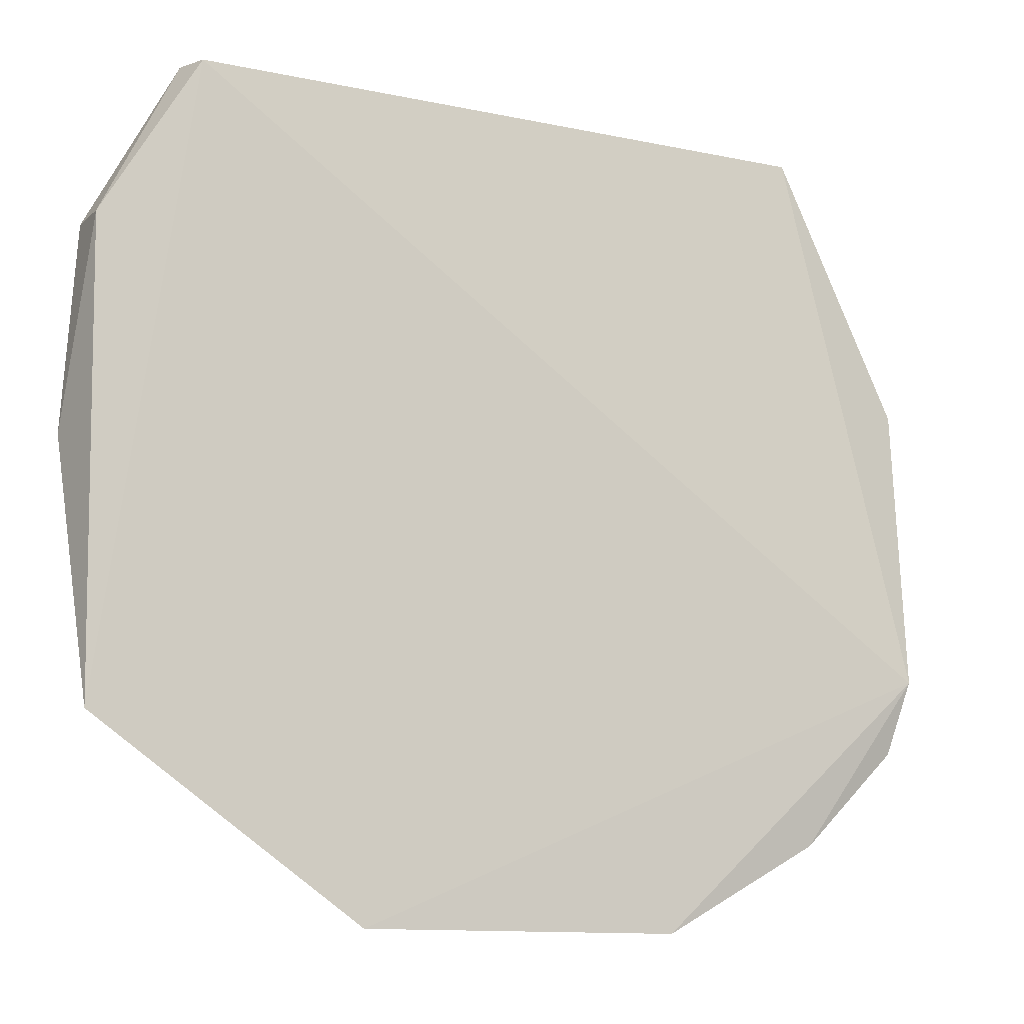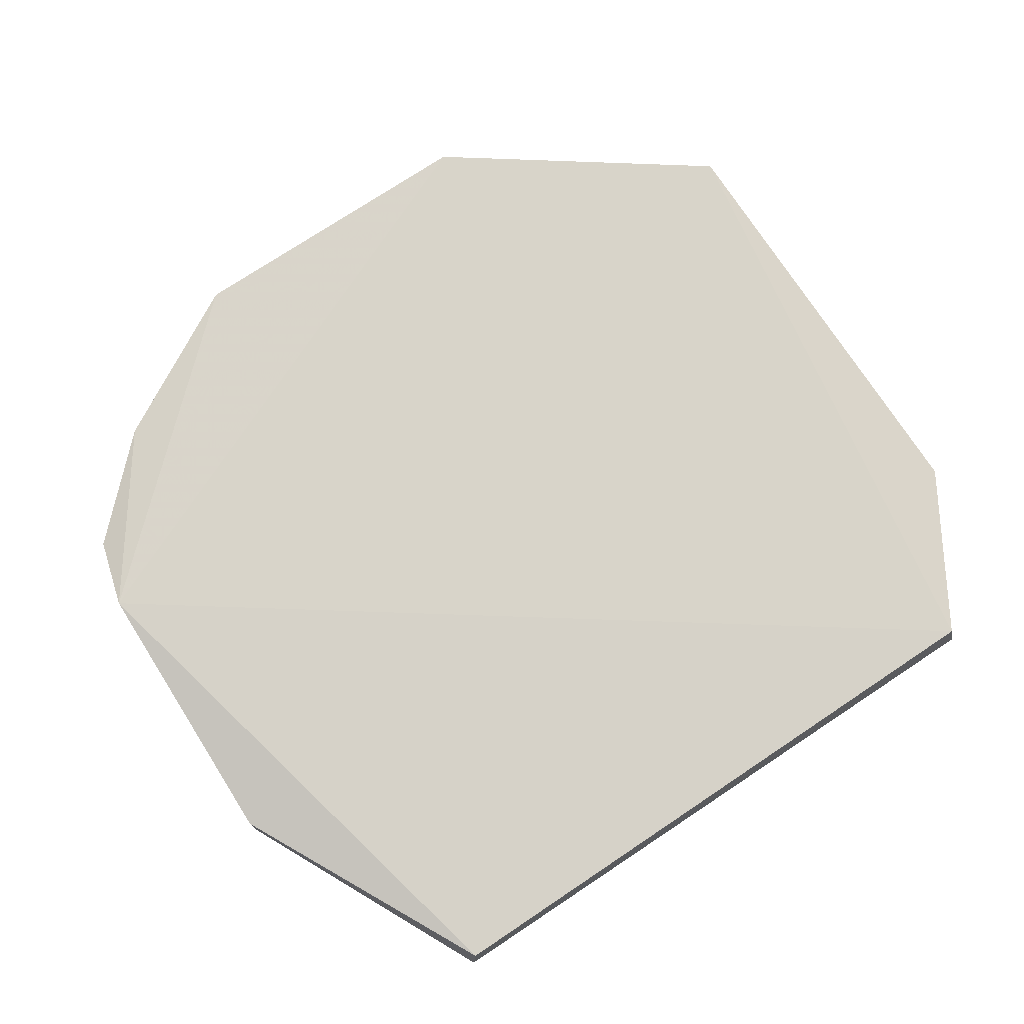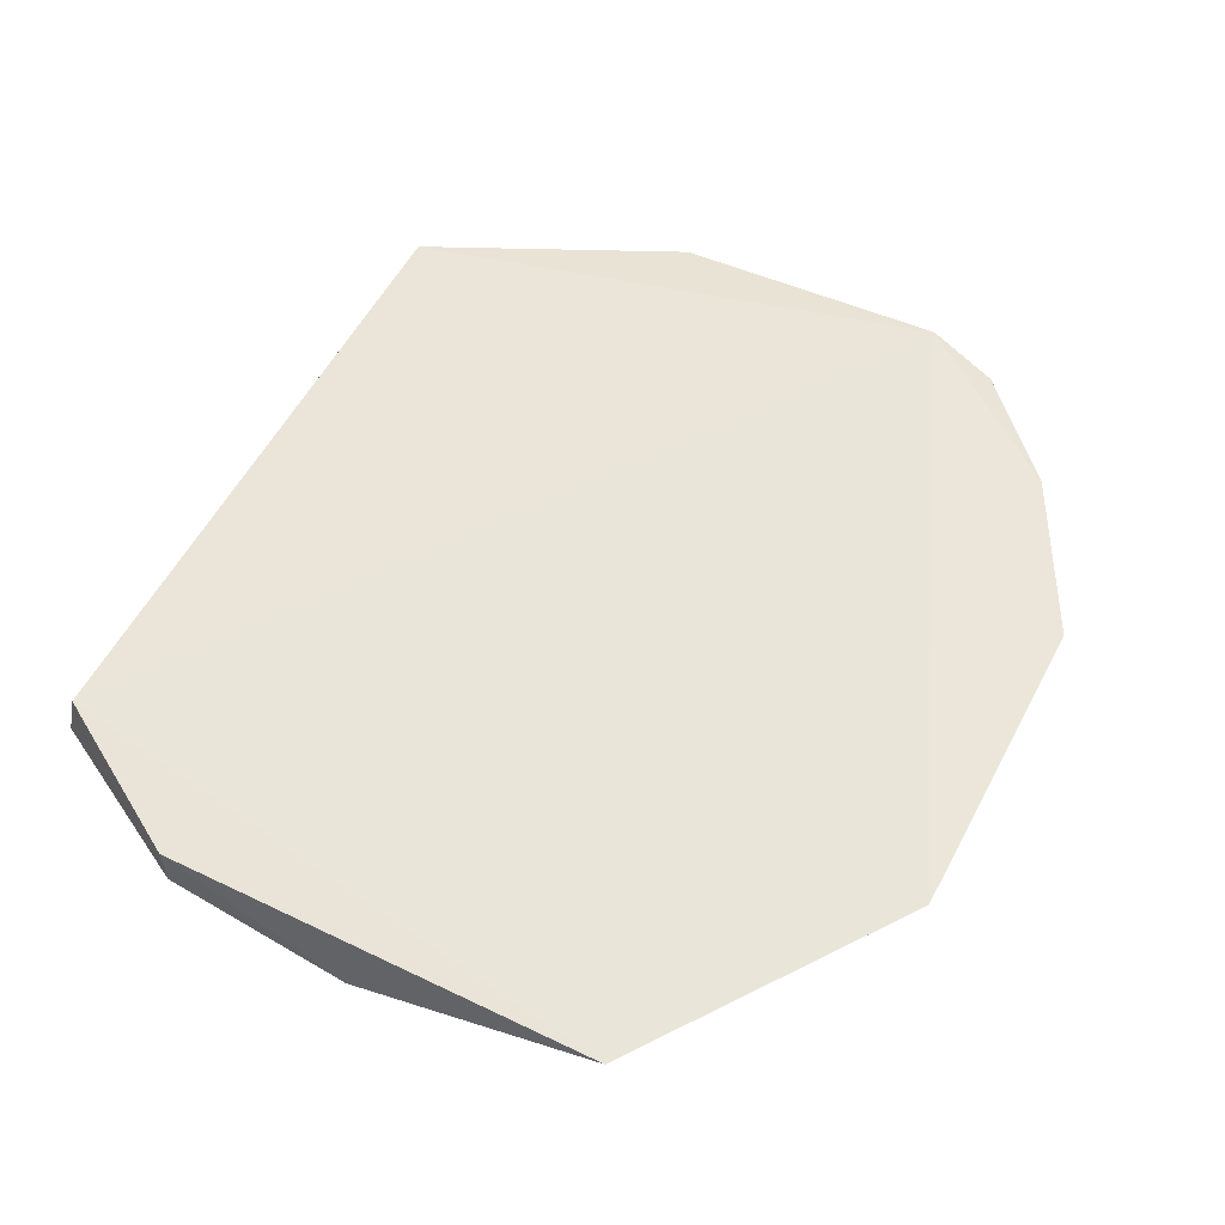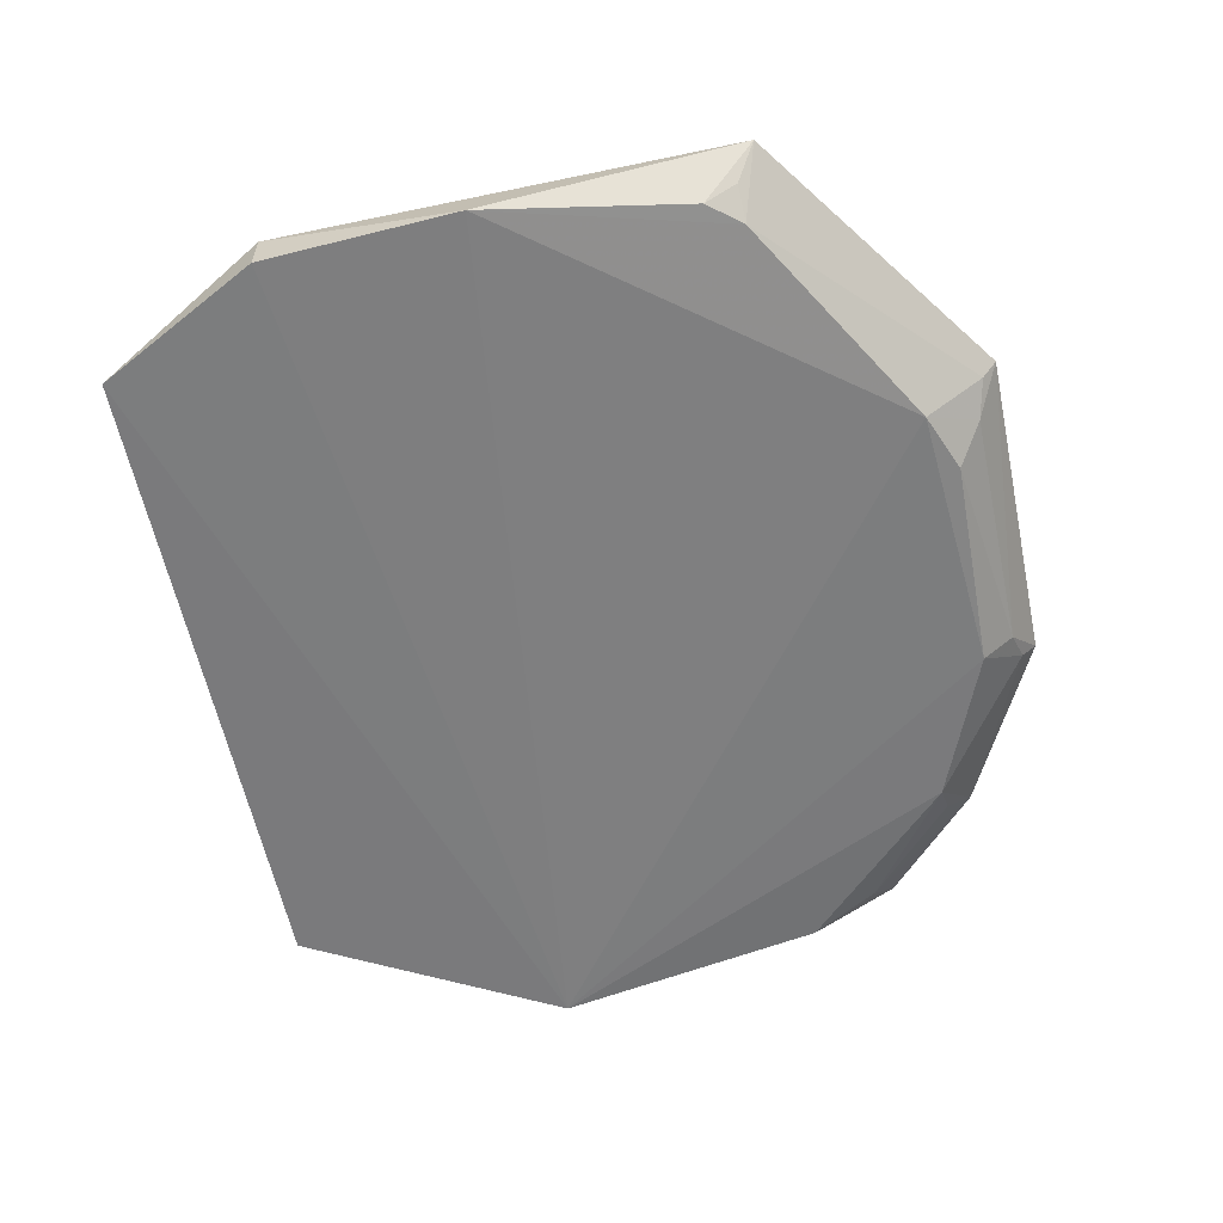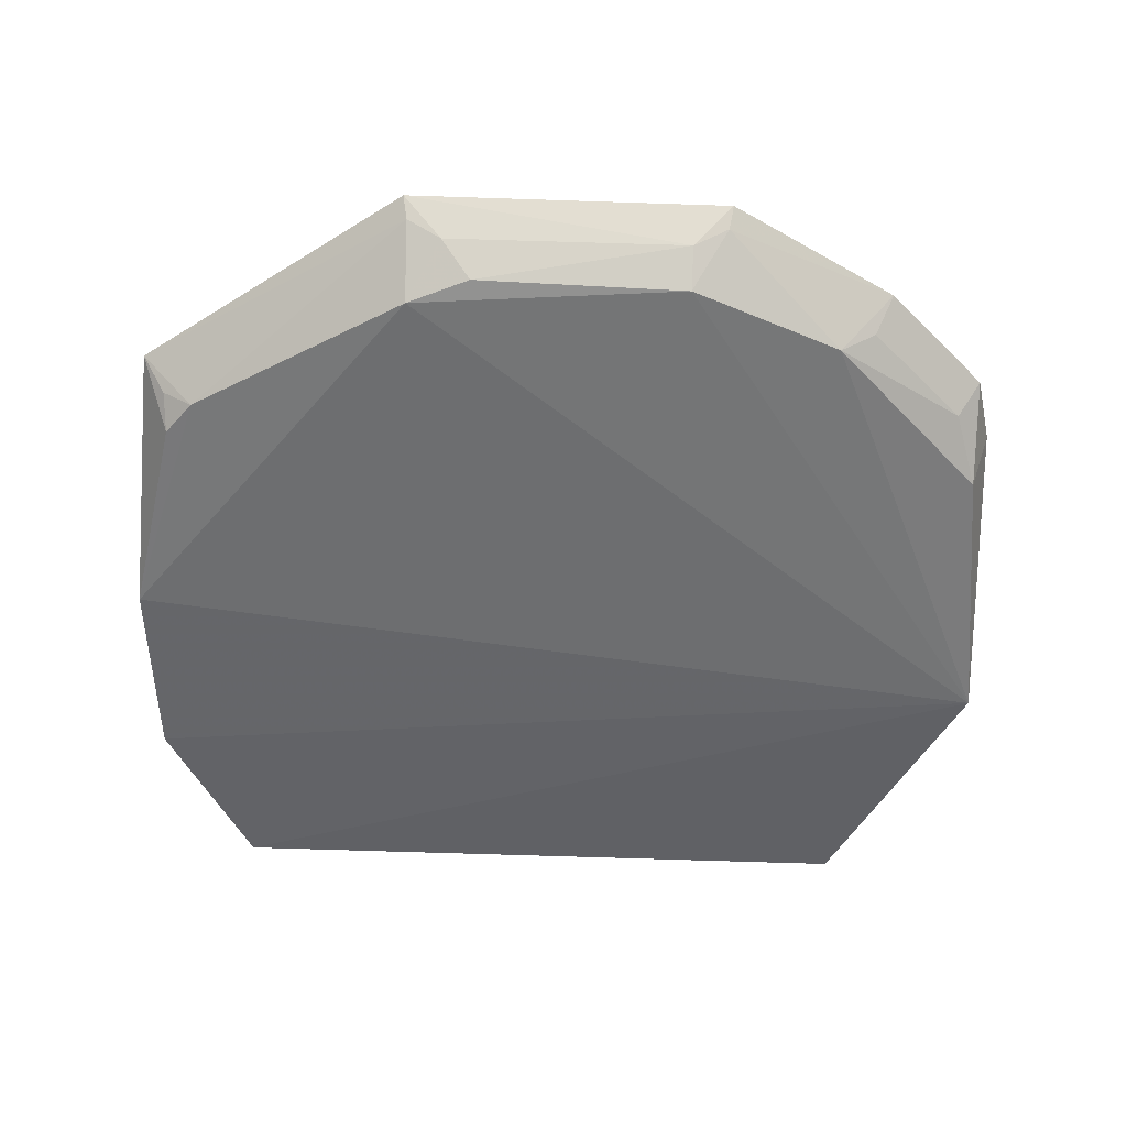
<metadata>
{"format":"obj","ext":"obj","renderer":"f3d","projection":"perspective","resolution":1024,"background":"white","views":[{"elev":-11.3,"azim":-26.9,"up":"+Y"},{"elev":75.1,"azim":146.3,"up":"+Z"},{"elev":56.6,"azim":-62.5,"up":"+Z"},{"elev":-59.2,"azim":-78.4,"up":"+Z"},{"elev":-53.7,"azim":-2.2,"up":"+Z"}]}
</metadata>
<code>
v 0.02625 0.02328 0.005061
v 0.03645 -0.02284 0.007624
v 0.03728 0.001324 0.0001964
v -0.02919 0.02375 0.002027
v -0.02852 0.02327 0.005626
v -0.0141 -0.038 0.001101
v 0.02669 0.02356 0.001757
v 0.0372 0.001366 0.004784
v 0.02168 -0.03458 0.001716
v -0.03777 -0.007121 0.0009756
v -0.03668 -0.02874 0.00688
v 0.008983 -0.03972 0.001574
v 0.03454 -0.0216 0.001805
v -0.03676 0.009577 0.001456
v -0.03438 -0.02431 0.001938
v 0.01237 -0.04448 0.007449
v 0.03475 -0.02901 0.006546
v -0.03675 0.009576 0.005614
v -0.03215 -0.0271 0.001927
v 0.01201 -0.04319 0.005794
v -0.01459 -0.04437 0.007528
v 0.03271 -0.02736 0.003679
v 0.02633 -0.03708 0.006748
v -0.0347 -0.02702 0.003854
v 0.009061 -0.04245 0.004214
v -0.01423 -0.04308 0.005852
v 0.02477 -0.03492 0.003853
v -0.01138 -0.04227 0.0043
v -0.0089 -0.04007 0.00158
f 5 2 1
f 5 1 4
f 7 3 4
f 7 4 1
f 8 1 2
f 8 2 3
f 8 7 1
f 8 3 7
f 10 3 6
f 11 2 5
f 12 6 3
f 12 3 9
f 13 9 3
f 13 3 2
f 14 4 3
f 14 3 10
f 15 11 10
f 17 13 2
f 18 5 4
f 18 4 14
f 18 11 5
f 18 14 10
f 18 10 11
f 19 15 10
f 19 10 6
f 20 12 9
f 21 16 2
f 21 2 11
f 22 9 13
f 22 13 17
f 23 22 17
f 23 20 9
f 23 16 20
f 23 17 2
f 23 2 16
f 24 19 11
f 24 11 15
f 24 15 19
f 25 20 16
f 25 16 21
f 25 12 20
f 26 19 6
f 26 21 11
f 26 11 19
f 27 23 9
f 27 9 22
f 27 22 23
f 28 25 21
f 28 21 26
f 28 26 6
f 29 12 25
f 29 25 28
f 29 28 6
f 29 6 12

</code>
